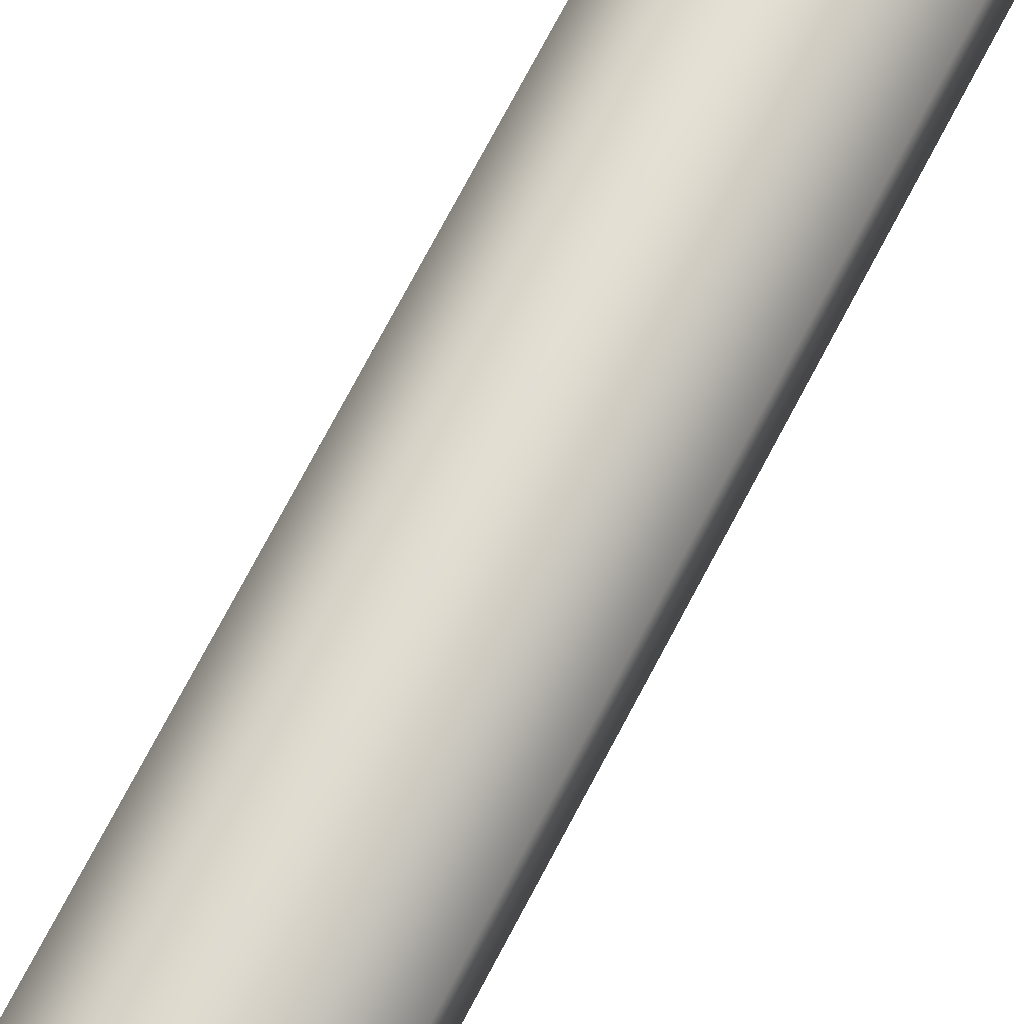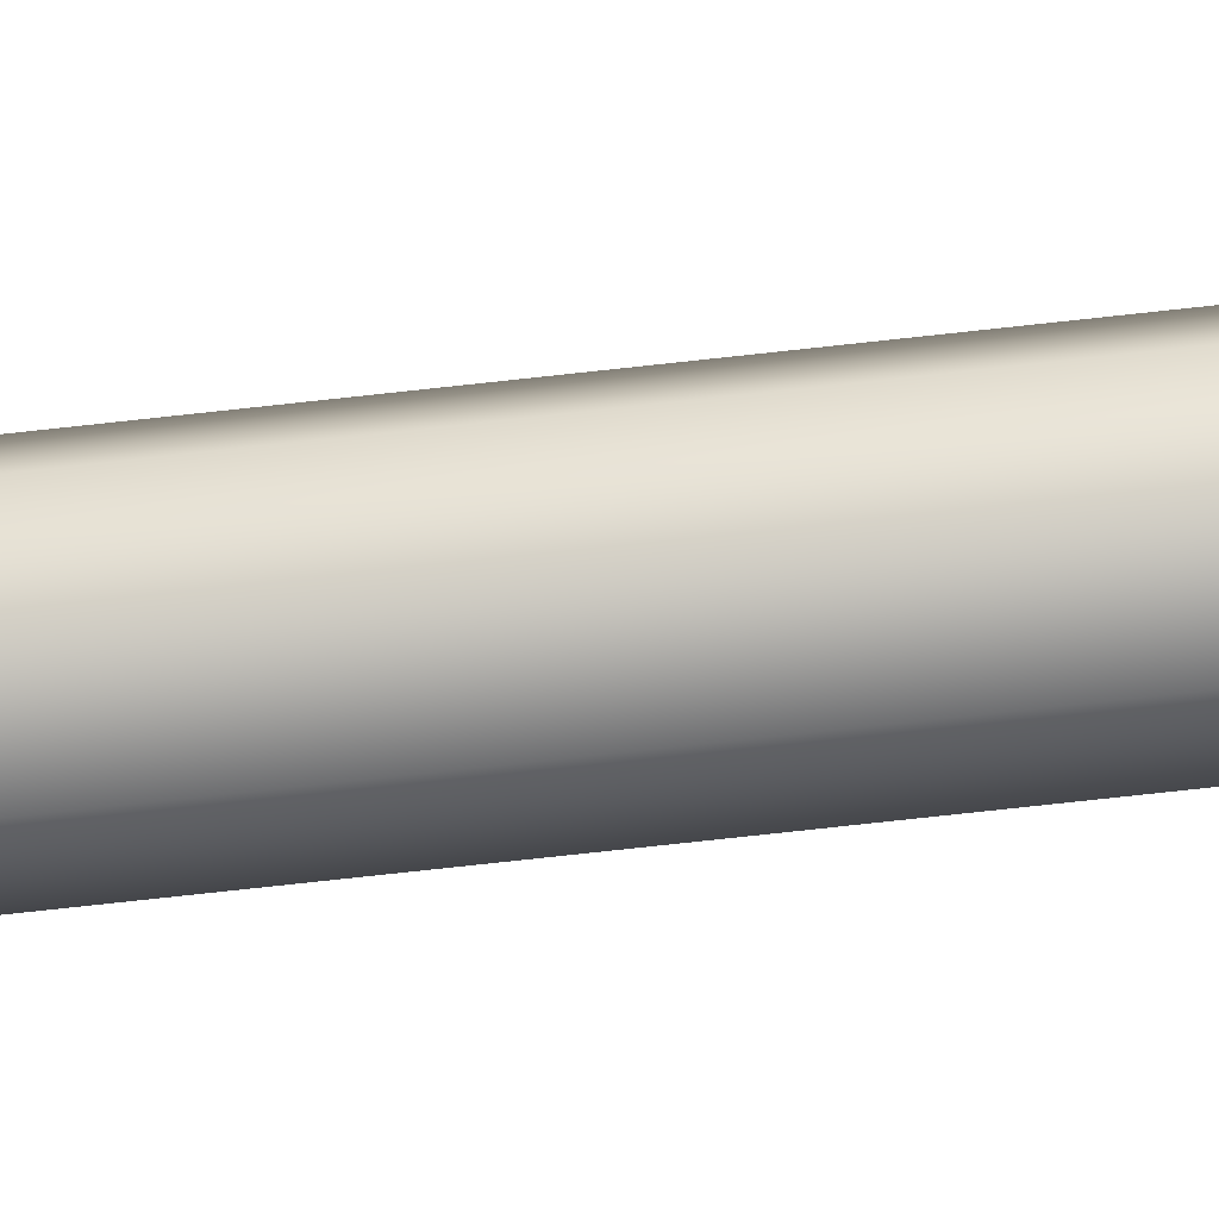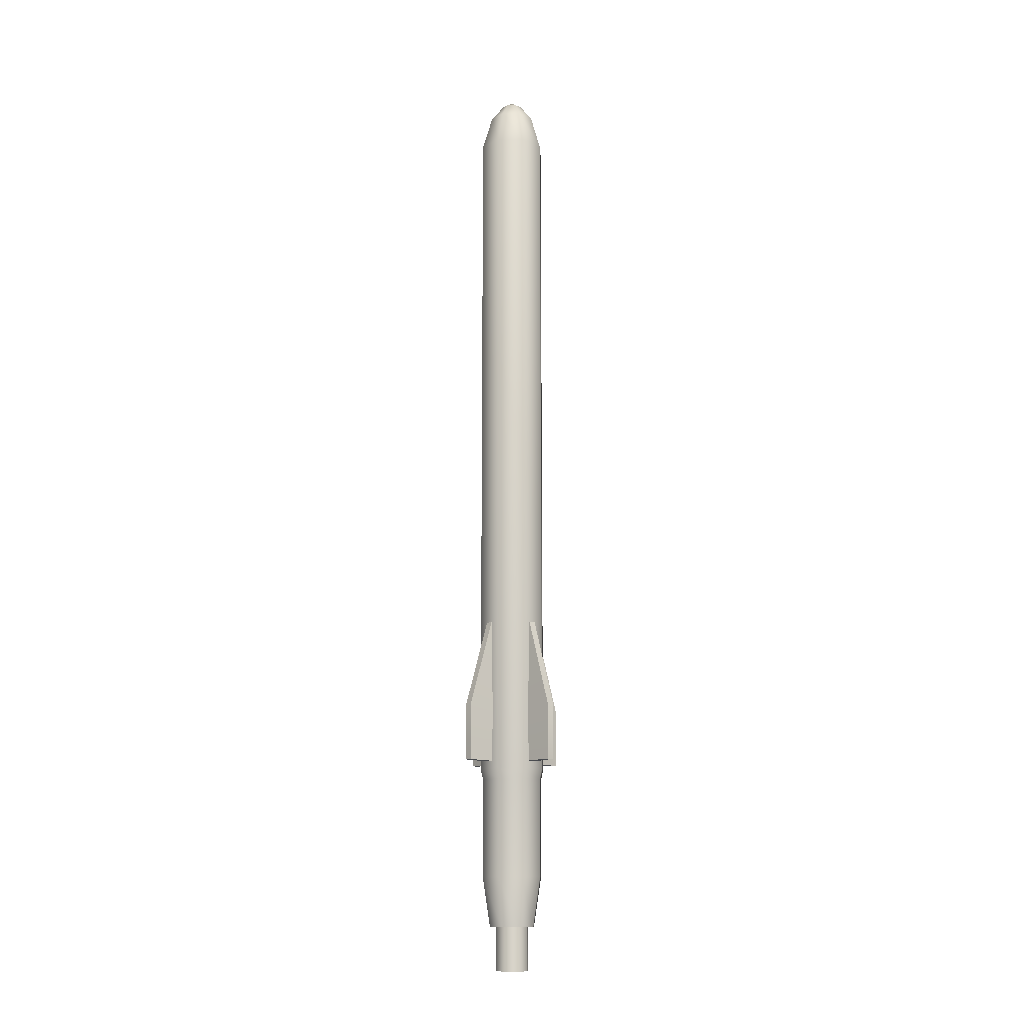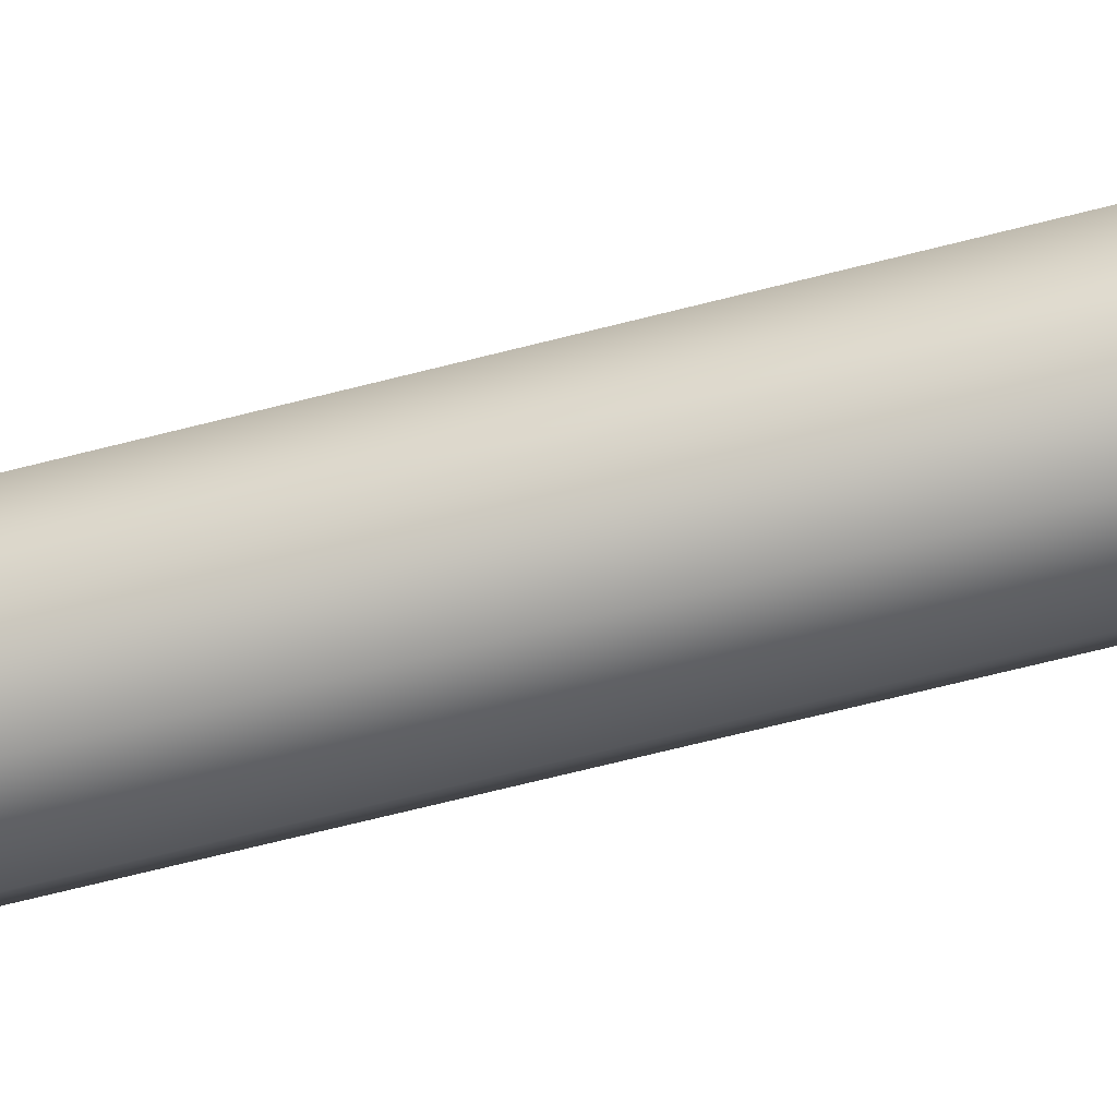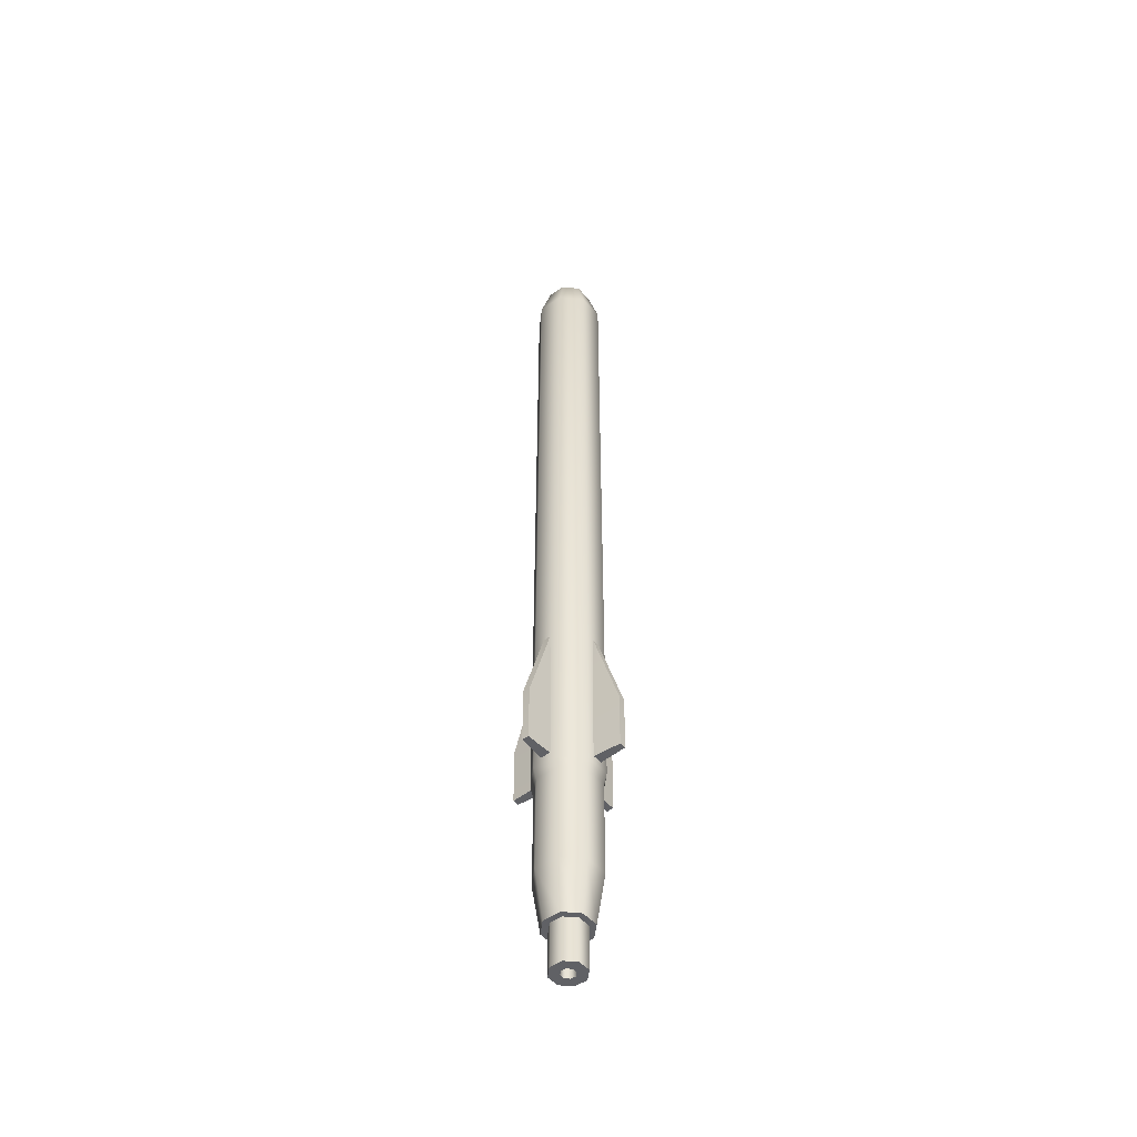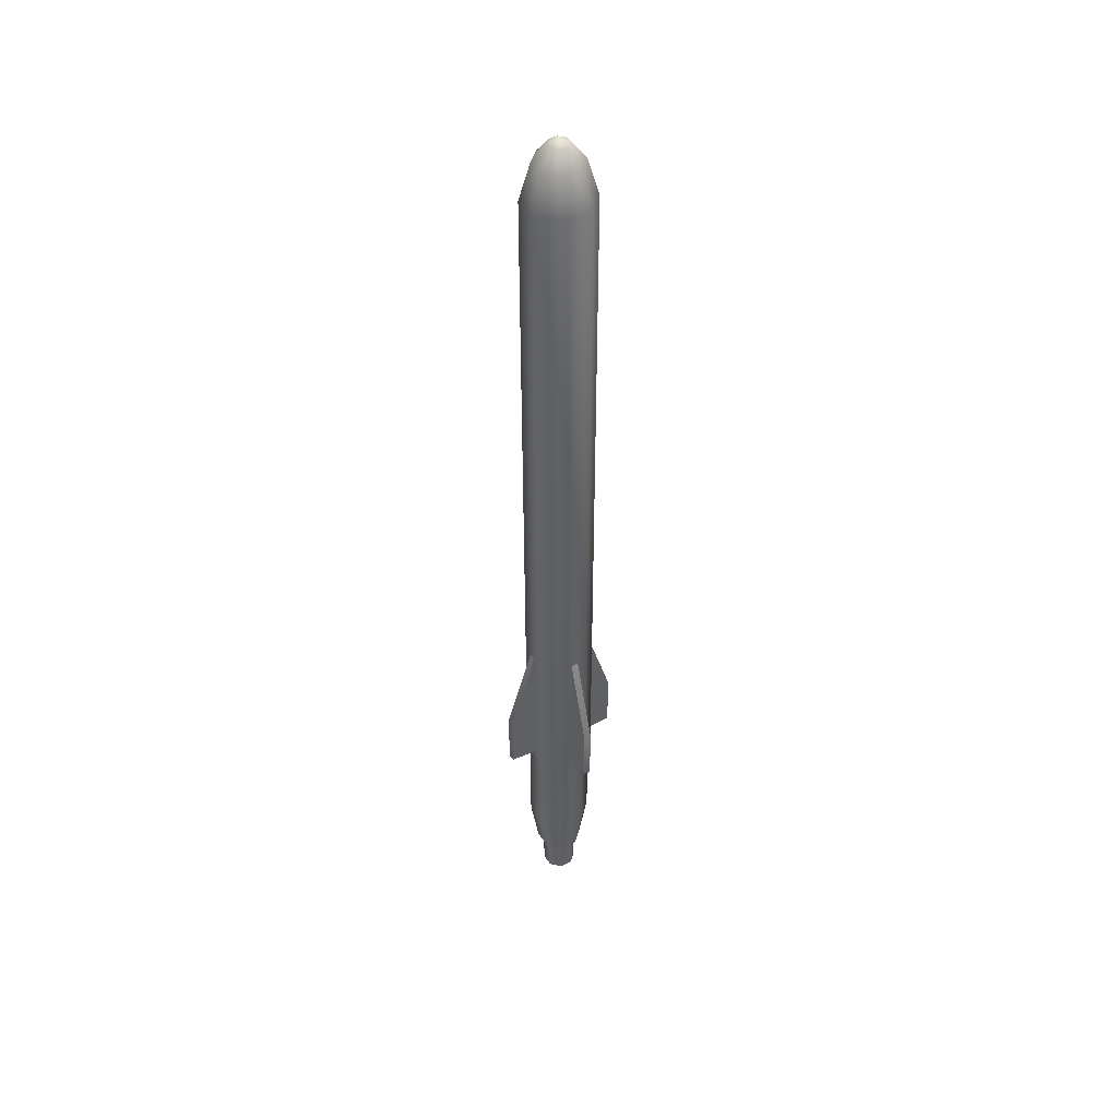
<metadata>
{"format":"obj","ext":"obj","renderer":"f3d","projection":"perspective","resolution":1024,"background":"white","views":[{"elev":66.4,"azim":-153.3,"up":"+Y"},{"elev":-76.8,"azim":-83.8,"up":"+Y"},{"elev":-13.4,"azim":138.6,"up":"+Z"},{"elev":-49.5,"azim":107.3,"up":"+Y"},{"elev":-48.3,"azim":-51.6,"up":"+Z"},{"elev":44.2,"azim":-120.3,"up":"+Z"}]}
</metadata>
<code>
o ROCKET_MLRS_01
v -0.01726 -0.04163 2.046
v -0.03922 -0.0946 1.975
v 0.03916 -0.09463 1.975
v 0.01672 -0.0404 2.047
v 0.01726 0.04163 2.046
v 0.03922 0.0946 1.975
v -0.03916 0.09463 1.975
v -0.01672 0.0404 2.047
v 0.0946 -0.03922 1.975
v 0.04163 -0.01726 2.046
v -0.0946 0.03922 1.975
v -0.04163 0.01726 2.046
v -0.0404 -0.01672 2.047
v -0.09463 -0.03916 1.975
v -0 -0 2.072
v 0.0404 0.01672 2.047
v 0.09471 0.03919 -1.885
v 0.1265 0.05234 -1.667
v 0.1264 -0.05242 -1.667
v 0.09468 -0.03925 -1.885
v 0.03925 0.09468 -1.885
v 0.05242 0.1264 -1.667
v 0.05695 -0.1376 1.817
v 0.05697 -0.1376 -1.194
v 0.1376 -0.05705 -1.194
v 0.1376 -0.05704 1.817
v -0.05695 0.1376 1.817
v -0.05697 0.1376 -1.194
v -0.1376 0.05705 -1.194
v -0.1376 0.05704 1.817
v -0.1376 -0.05697 -1.194
v -0.1376 -0.05695 1.817
v 0.05704 0.1376 1.817
v 0.05706 0.1376 -1.194
v 0.1376 0.05695 1.817
v 0.09463 0.03916 1.975
v -0.05705 -0.1376 -1.194
v -0.05704 -0.1376 1.817
v 0.1264 0.05231 -1.242
v 0.1264 -0.05239 -1.242
v 0.0524 0.1264 -1.242
v -0.05242 -0.1264 -1.667
v -0.03925 -0.09468 -1.885
v 0.03919 -0.0947 -1.885
v 0.05234 -0.1265 -1.667
v -0.03919 0.0947 -1.885
v -0.05234 0.1265 -1.667
v -0.09468 0.03925 -1.885
v -0.1264 0.05242 -1.667
v -0.1265 -0.05234 -1.667
v -0.0947 -0.03919 -1.885
v -0.0688 -0.02847 -1.885
v -0.02852 -0.06878 -1.885
v 0.02847 -0.0688 -1.885
v 0.06878 -0.02852 -1.885
v 0.0688 0.02847 -1.885
v -0.02847 0.0688 -1.885
v -0.06878 0.02852 -1.885
v 0.02852 0.06878 -1.885
v -0.06882 -0.02848 -2.072
v -0.02852 -0.0688 -2.072
v 0.02848 -0.06882 -2.072
v 0.0688 -0.02852 -2.072
v 0.06882 0.02848 -2.072
v -0.02848 0.06882 -2.072
v -0.0688 0.02853 -2.072
v 0.02852 0.0688 -2.072
v -0.02779 -0.0115 -2.072
v -0.0115 -0.02775 -2.072
v 0.0115 -0.02779 -2.072
v 0.02775 -0.0115 -2.072
v 0.02779 0.0115 -2.072
v -0.0115 0.02779 -2.072
v -0.02774 0.0115 -2.072
v 0.0115 0.02775 -2.072
v -0.02794 -0.01156 -1.995
v 0 0 -1.99
v 0.01157 -0.02795 -1.995
v -0.01049 -0.02531 -1.992
v 0.02795 0.01157 -1.995
v 0.02531 -0.01049 -1.992
v -0.01156 0.02795 -1.995
v -0.02531 0.0105 -1.992
v 0.0105 0.02531 -1.992
v -0.05239 -0.1264 -1.242
v 0.05231 -0.1264 -1.242
v -0.05231 0.1264 -1.242
v -0.1264 0.05239 -1.242
v -0.1264 -0.05231 -1.242
v 0.1377 0.05697 -1.194
v -0.02999 0.07749 -0.9193
v -0.01597 0.2575 -0.9179
v -0.01429 0.256 -1.162
v -0.02604 0.07727 -1.164
v 0.02999 -0.07749 -0.9193
v 0.01597 -0.2575 -0.9179
v 0.01429 -0.256 -1.162
v 0.02604 -0.07727 -1.164
v -0.01548 0.08605 -0.3735
v 0.0161 0.2575 -0.9179
v 0.01441 0.256 -1.162
v 0.01548 -0.08605 -0.3735
v -0.03002 -0.07748 -0.9193
v -0.02607 -0.07726 -1.164
v -0.01441 -0.256 -1.162
v -0.0161 -0.2575 -0.9179
v -0.01552 -0.08604 -0.3735
v 0.03003 0.07748 -0.9193
v 0.02607 0.07726 -1.164
v 0.01552 0.08604 -0.3735
v 0.07749 0.02999 -0.9193
v 0.2575 0.01598 -0.9179
v 0.256 0.01429 -1.162
v 0.07727 0.02604 -1.164
v -0.07749 -0.02999 -0.9193
v -0.2575 -0.01598 -0.9179
v -0.256 -0.01429 -1.162
v -0.07727 -0.02603 -1.164
v 0.08605 0.01548 -0.3735
v 0.2575 -0.0161 -0.9179
v 0.256 -0.01441 -1.162
v -0.08605 -0.01548 -0.3735
v -0.07748 0.03003 -0.9193
v -0.07726 0.02607 -1.164
v -0.256 0.01441 -1.162
v -0.2575 0.0161 -0.9179
v -0.08604 0.01552 -0.3735
v 0.07748 -0.03002 -0.9193
v 0.07726 -0.02607 -1.164
v 0.08604 -0.01552 -0.3735
f 1 2 3 4
f 5 6 7 8
f 4 3 9 10
f 8 7 11 12
f 13 14 2 1
f 8 12 13 15
f 5 8 15 16
f 17 18 19 20
f 16 15 4 10
f 15 13 1 4
f 12 11 14 13
f 21 22 18 17
f 23 24 25 26
f 27 28 29 30
f 30 29 31 32
f 33 34 28 27
f 35 36 9 26
f 32 31 37 38
f 33 6 36 35
f 2 38 23 3
f 6 33 27 7
f 3 23 26 9
f 7 27 30 11
f 14 32 38 2
f 11 30 32 14
f 36 16 10 9
f 6 5 16 36
f 18 39 40 19
f 22 41 39 18
f 42 43 44 45
f 22 21 46 47
f 45 44 20 19
f 47 46 48 49
f 50 51 43 42
f 49 48 51 50
f 51 52 53 43
f 53 54 44 43
f 44 54 55 20
f 55 56 17 20
f 46 57 58 48
f 58 52 51 48
f 17 56 59 21
f 59 57 46 21
f 53 52 60 61
f 54 53 61 62
f 55 54 62 63
f 56 55 63 64
f 58 57 65 66
f 52 58 66 60
f 59 56 64 67
f 57 59 67 65
f 60 68 69 61
f 69 70 62 61
f 62 70 71 63
f 71 72 64 63
f 65 73 74 66
f 74 68 60 66
f 64 72 75 67
f 75 73 65 67
f 76 77 78 79
f 69 68 76 79
f 70 69 79 78
f 78 77 80 81
f 71 70 78 81
f 72 71 81 80
f 82 77 76 83
f 74 73 82 83
f 68 74 83 76
f 80 77 82 84
f 75 72 80 84
f 73 75 84 82
f 37 85 86 24
f 34 41 87 28
f 24 86 40 25
f 28 87 88 29
f 31 89 85 37
f 29 88 89 31
f 34 33 35 90
f 38 37 24 23
f 39 90 25 40
f 41 34 90 39
f 85 42 45 86
f 41 22 47 87
f 86 45 19 40
f 87 47 49 88
f 89 50 42 85
f 88 49 50 89
f 91 92 93 94
f 95 96 97 98
f 92 91 99
f 100 101 93 92
f 96 95 102
f 103 104 105 106
f 96 102 107 106
f 107 103 106
f 104 98 97 105
f 106 105 97 96
f 108 109 101 100
f 92 99 110 100
f 110 108 100
f 109 94 93 101
f 111 112 113 114
f 115 116 117 118
f 112 111 119
f 120 121 113 112
f 116 115 122
f 123 124 125 126
f 116 122 127 126
f 127 123 126
f 124 118 117 125
f 126 125 117 116
f 128 129 121 120
f 112 119 130 120
f 130 128 120
f 129 114 113 121
f 90 35 26 25

</code>
